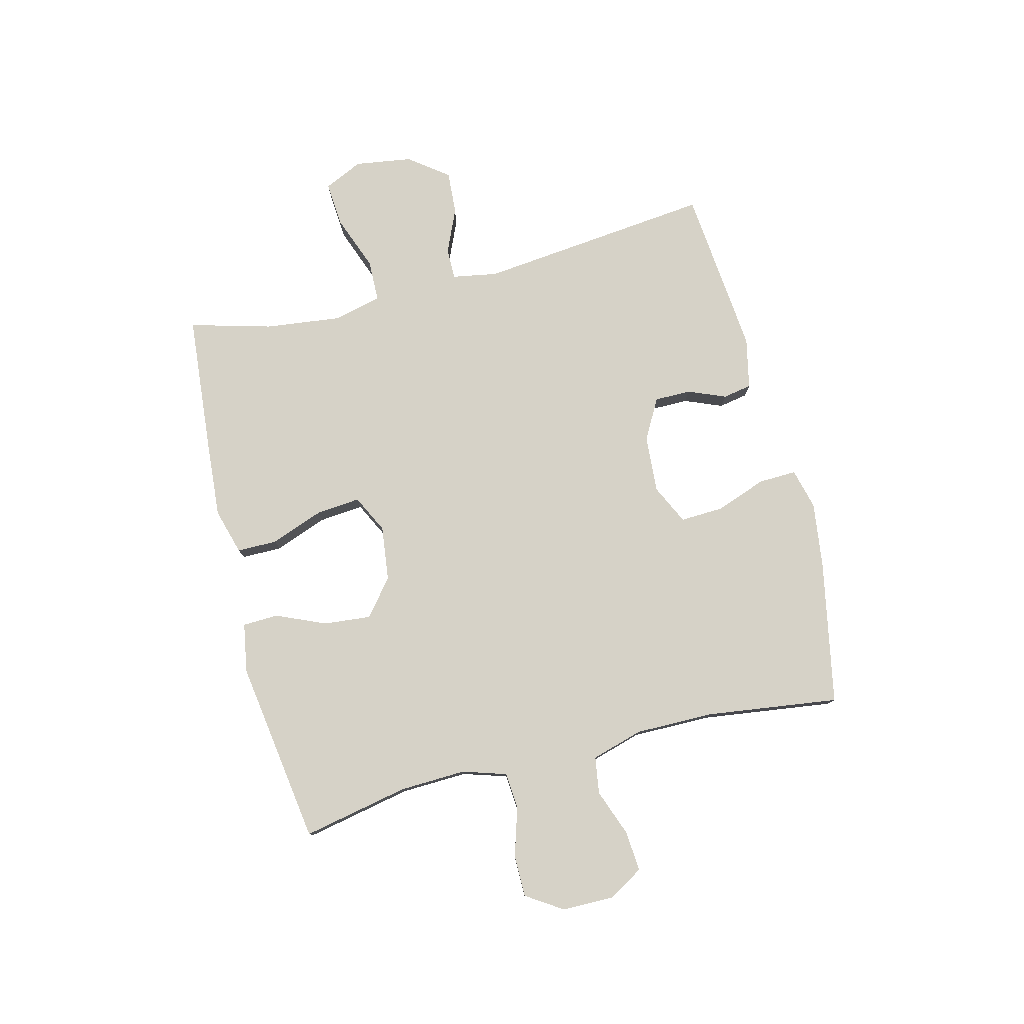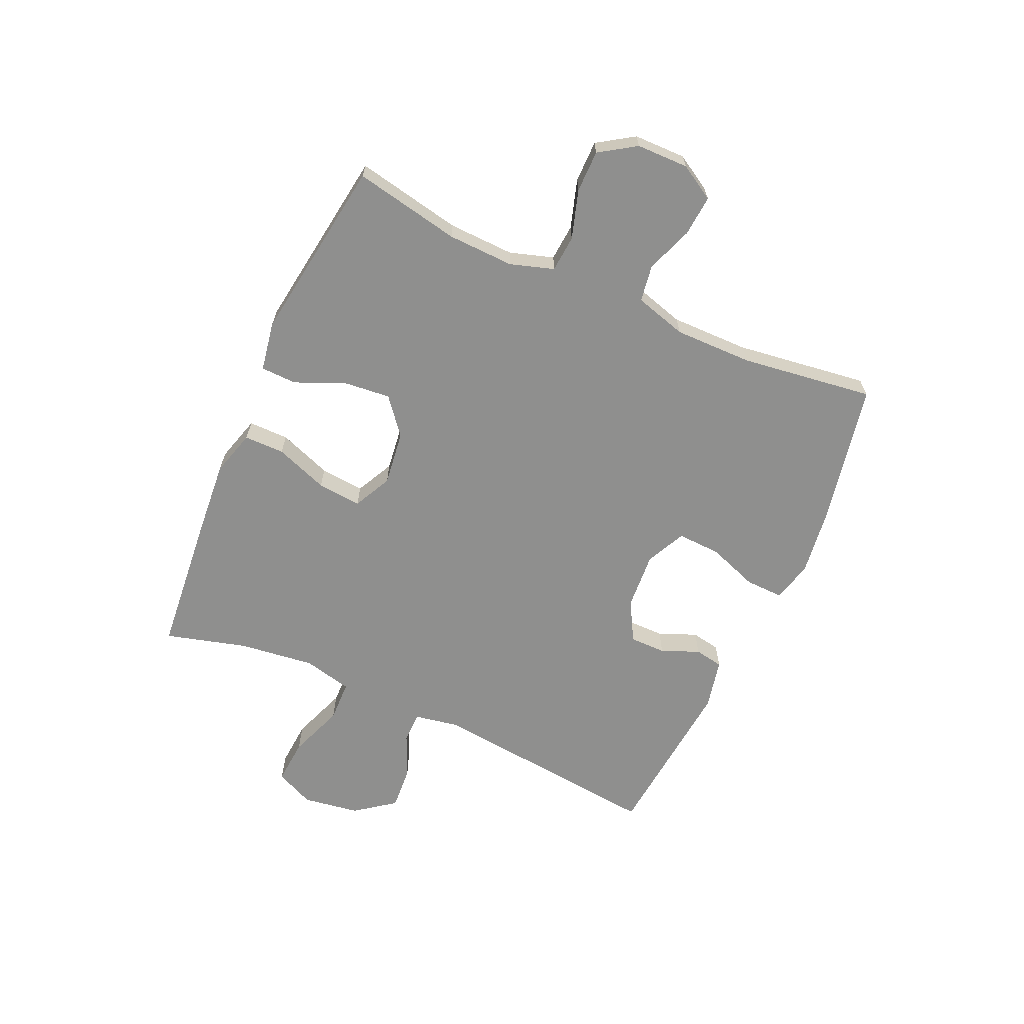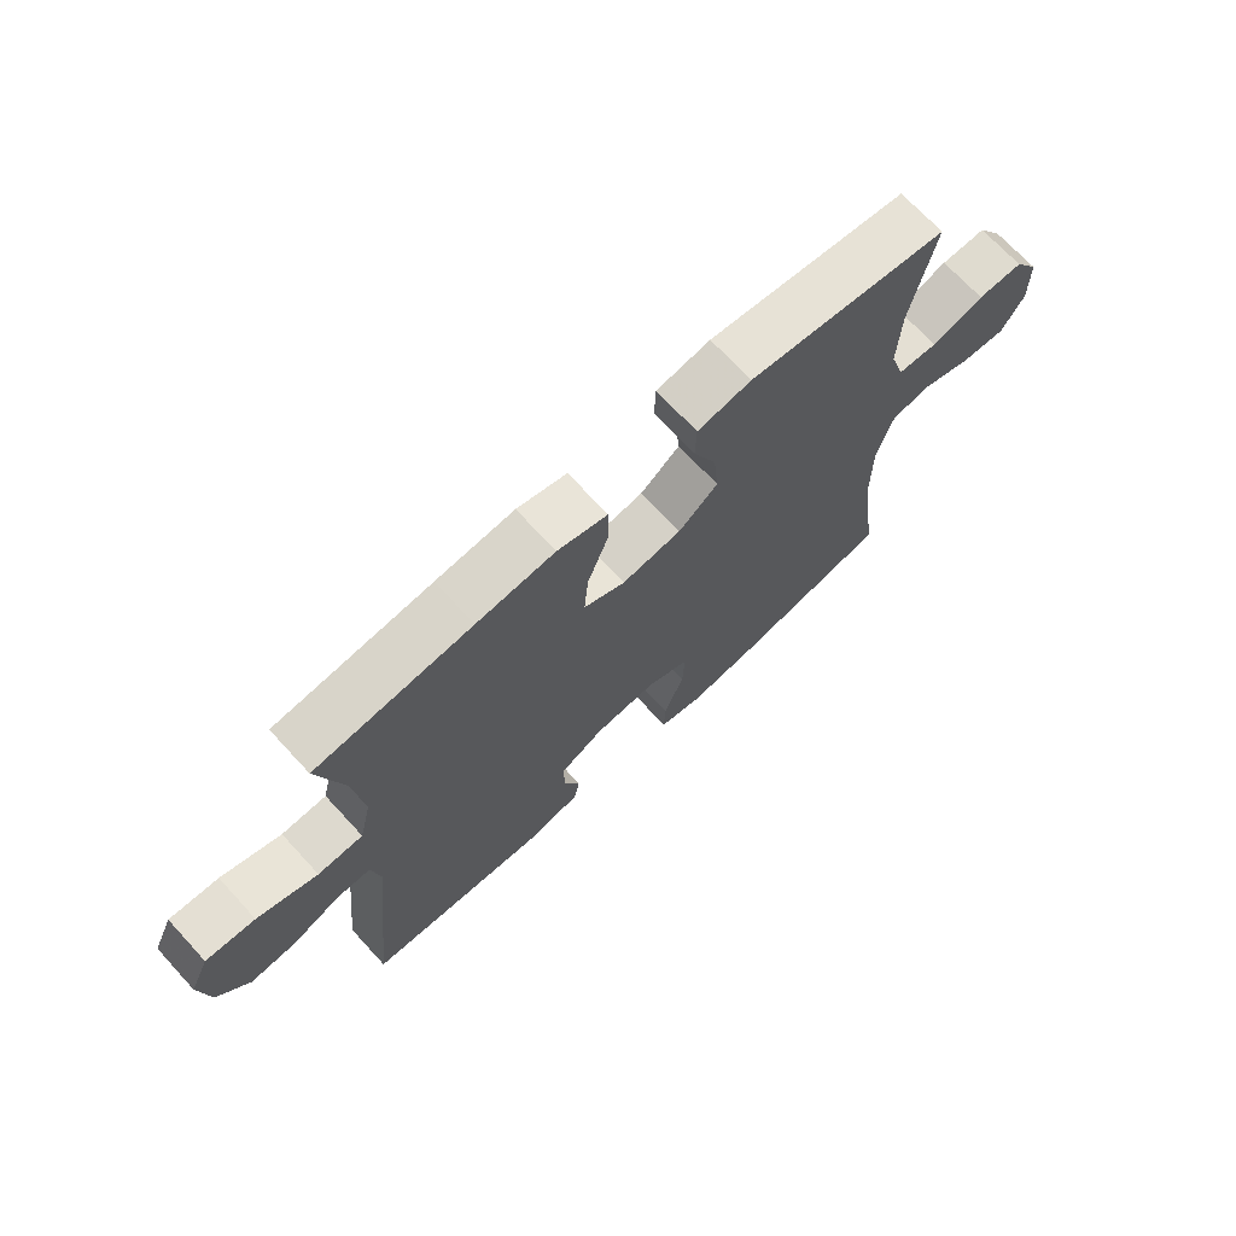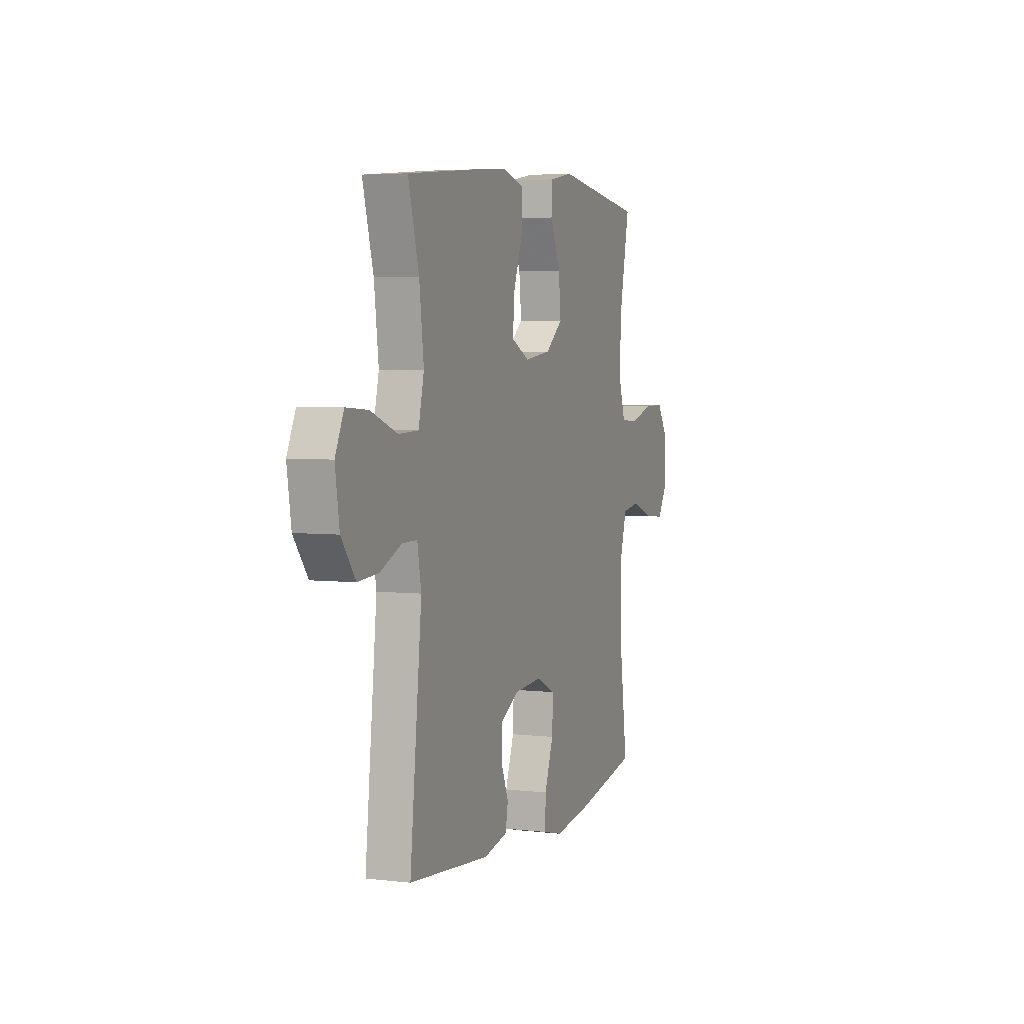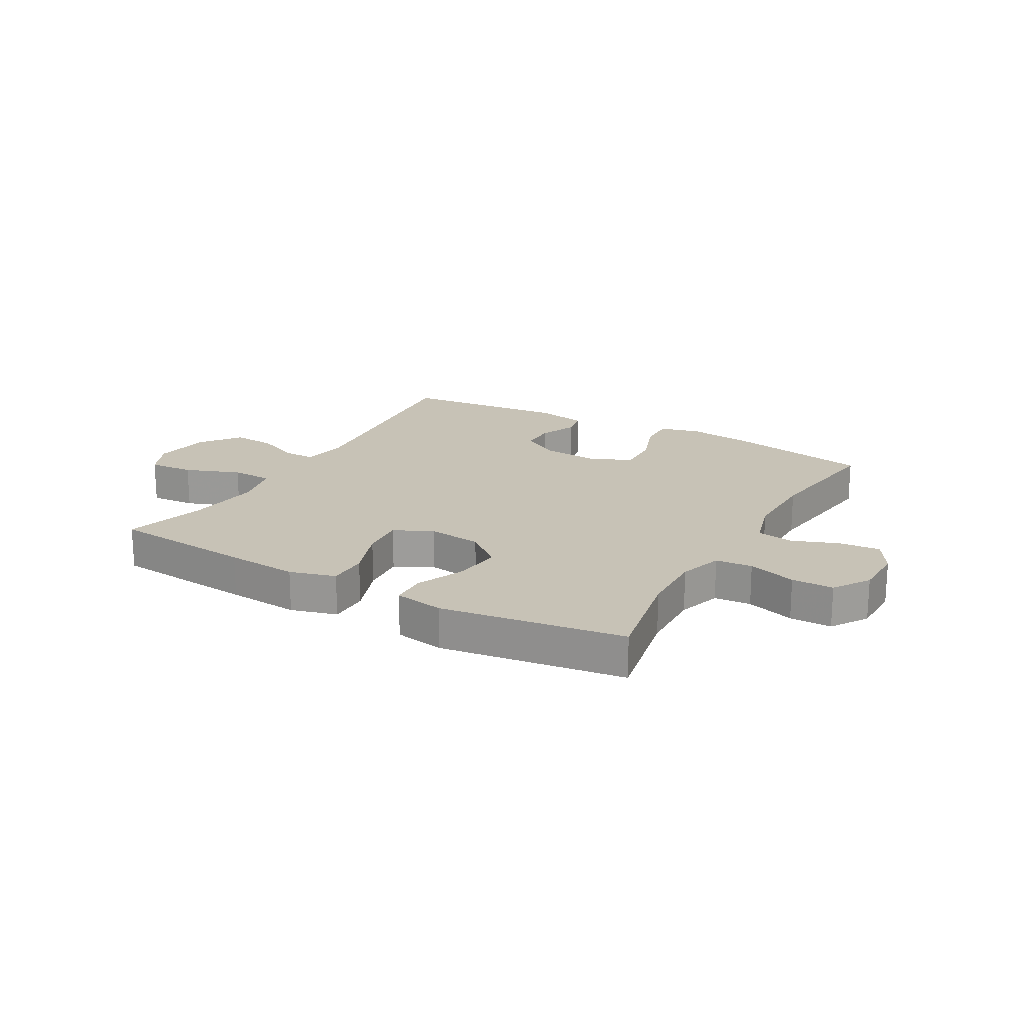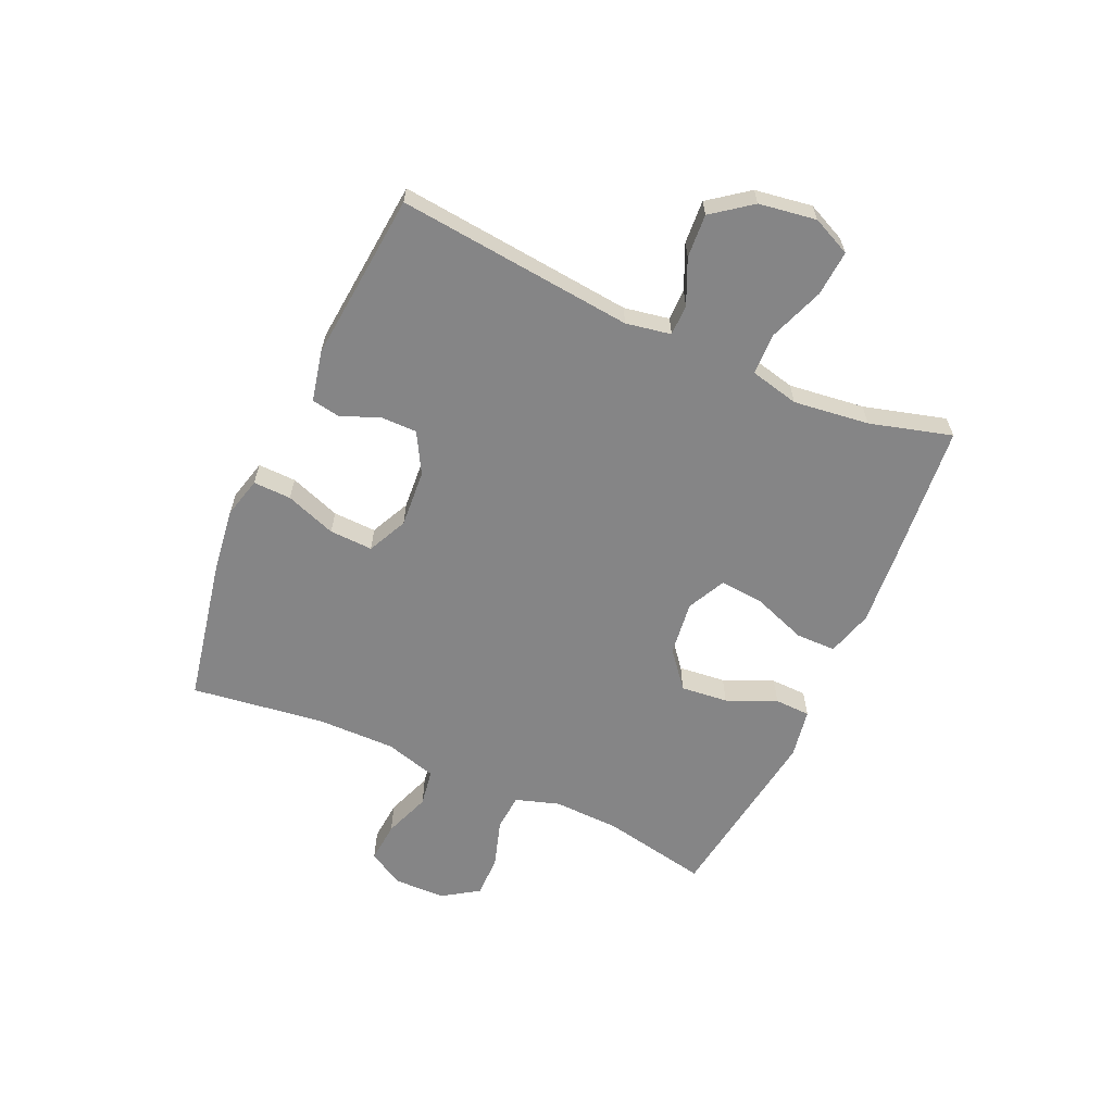
<metadata>
{"format":"obj","ext":"obj","renderer":"f3d","projection":"perspective","resolution":1024,"background":"white","views":[{"elev":78.6,"azim":75.8,"up":"+Y"},{"elev":-65.2,"azim":65.9,"up":"+Y"},{"elev":70.4,"azim":-42.7,"up":"+Z"},{"elev":4.5,"azim":-69.3,"up":"+Z"},{"elev":19.3,"azim":29.6,"up":"+Y"},{"elev":-61.9,"azim":-114.1,"up":"+Y"}]}
</metadata>
<code>
v 0.5 0.07 0.5
v 0.463 0.07 0.315
v 0.459 0.07 0.2
v 0.483 0.07 0.124
v 0.547 0.07 0.119
v 0.631 0.07 0.145
v 0.704 0.07 0.145
v 0.745 0.07 0.082
v 0.746 0.07 -0.008
v 0.71 0.07 -0.069
v 0.639 0.07 -0.063
v 0.558 0.07 -0.033
v 0.494 0.07 -0.043
v 0.468 0.07 -0.133
v 0.469 0.07 -0.269
v 0.5 0.07 -0.5
v 0.25 0.07 -0.549
v 0.136 0.07 -0.564
v 0.065 0.07 -0.546
v 0.067 0.07 -0.48
v 0.099 0.07 -0.392
v 0.102 0.07 -0.317
v 0.033 0.07 -0.284
v -0.067 0.07 -0.291
v -0.137 0.07 -0.33
v -0.137 0.07 -0.393
v -0.11 0.07 -0.459
v -0.119 0.07 -0.509
v -0.207 0.07 -0.528
v -0.5 0.07 -0.5
v -0.457 0.07 -0.091
v -0.471 0.07 -0.013
v -0.525 0.07 -0.013
v -0.602 0.07 -0.047
v -0.677 0.07 -0.052
v -0.728 0.07 0.016
v -0.743 0.07 0.115
v -0.712 0.07 0.182
v -0.633 0.07 0.176
v -0.537 0.07 0.14
v -0.465 0.07 0.142
v -0.445 0.07 0.227
v -0.461 0.07 0.358
v -0.5 0.07 0.5
v -0.251 0.07 0.523
v -0.126 0.07 0.533
v -0.046 0.07 0.51
v -0.046 0.07 0.44
v -0.08 0.07 0.348
v -0.087 0.07 0.271
v -0.021 0.07 0.238
v 0.074 0.07 0.25
v 0.137 0.07 0.301
v 0.129 0.07 0.383
v 0.092 0.07 0.469
v 0.094 0.07 0.531
v 0.18 0.07 0.546
v 0.5 0 0.5
v 0.463 0 0.315
v 0.459 0 0.2
v 0.483 0 0.124
v 0.547 0 0.119
v 0.631 0 0.145
v 0.704 0 0.145
v 0.745 0 0.082
v 0.746 0 -0.008
v 0.71 0 -0.069
v 0.639 0 -0.063
v 0.558 0 -0.033
v 0.494 0 -0.043
v 0.468 0 -0.133
v 0.469 0 -0.269
v 0.5 0 -0.5
v 0.25 0 -0.549
v 0.136 0 -0.564
v 0.065 0 -0.546
v 0.067 0 -0.48
v 0.099 0 -0.392
v 0.102 0 -0.317
v 0.033 0 -0.284
v -0.067 0 -0.291
v -0.137 0 -0.33
v -0.137 0 -0.393
v -0.11 0 -0.459
v -0.119 0 -0.509
v -0.207 0 -0.528
v -0.5 0 -0.5
v -0.457 0 -0.091
v -0.471 0 -0.013
v -0.525 0 -0.013
v -0.602 0 -0.047
v -0.677 0 -0.052
v -0.728 0 0.016
v -0.743 0 0.115
v -0.712 0 0.182
v -0.633 0 0.176
v -0.537 0 0.14
v -0.465 0 0.142
v -0.445 0 0.227
v -0.461 0 0.358
v -0.5 0 0.5
v -0.251 0 0.523
v -0.126 0 0.533
v -0.046 0 0.51
v -0.046 0 0.44
v -0.08 0 0.348
v -0.087 0 0.271
v -0.021 0 0.238
v 0.074 0 0.25
v 0.137 0 0.301
v 0.129 0 0.383
v 0.092 0 0.469
v 0.094 0 0.531
v 0.18 0 0.546
f 54 55 56 57
f 53 54 57 1
f 52 53 1 2
f 46 47 48 49
f 46 49 50
f 43 44 45 46
f 42 43 46 50
f 41 42 50 51
f 37 38 39 40
f 37 40 41
f 36 37 41
f 33 34 35 36
f 32 33 36 41
f 31 32 41 51
f 26 27 28 29
f 25 26 29 30
f 24 25 30 31
f 18 19 20 21
f 18 21 22
f 15 16 17 18
f 14 15 18 22
f 13 14 22 23
f 9 10 11 12
f 7 8 9 12
f 5 6 7 12
f 4 5 12 13
f 3 4 13 23
f 52 2 3 23
f 31 51 52
f 23 24 31 52
f 114 113 112 111
f 58 114 111 110
f 59 58 110 109
f 106 105 104 103
f 107 106 103
f 103 102 101 100
f 107 103 100 99
f 108 107 99 98
f 97 96 95 94
f 98 97 94
f 98 94 93
f 93 92 91 90
f 98 93 90 89
f 108 98 89 88
f 86 85 84 83
f 87 86 83 82
f 88 87 82 81
f 78 77 76 75
f 79 78 75
f 75 74 73 72
f 79 75 72 71
f 80 79 71 70
f 69 68 67 66
f 69 66 65 64
f 69 64 63 62
f 70 69 62 61
f 80 70 61 60
f 80 60 59 109
f 109 108 88
f 109 88 81 80
f 1 58 59 2
f 2 59 60 3
f 3 60 61 4
f 4 61 62 5
f 5 62 63 6
f 6 63 64 7
f 7 64 65 8
f 8 65 66 9
f 9 66 67 10
f 10 67 68 11
f 11 68 69 12
f 12 69 70 13
f 13 70 71 14
f 14 71 72 15
f 15 72 73 16
f 16 73 74 17
f 17 74 75 18
f 18 75 76 19
f 19 76 77 20
f 20 77 78 21
f 21 78 79 22
f 22 79 80 23
f 23 80 81 24
f 24 81 82 25
f 25 82 83 26
f 26 83 84 27
f 27 84 85 28
f 28 85 86 29
f 29 86 87 30
f 30 87 88 31
f 31 88 89 32
f 32 89 90 33
f 33 90 91 34
f 34 91 92 35
f 35 92 93 36
f 36 93 94 37
f 37 94 95 38
f 38 95 96 39
f 39 96 97 40
f 40 97 98 41
f 41 98 99 42
f 42 99 100 43
f 43 100 101 44
f 44 101 102 45
f 45 102 103 46
f 46 103 104 47
f 47 104 105 48
f 48 105 106 49
f 49 106 107 50
f 50 107 108 51
f 51 108 109 52
f 52 109 110 53
f 53 110 111 54
f 54 111 112 55
f 55 112 113 56
f 56 113 114 57
f 57 114 58 1

</code>
